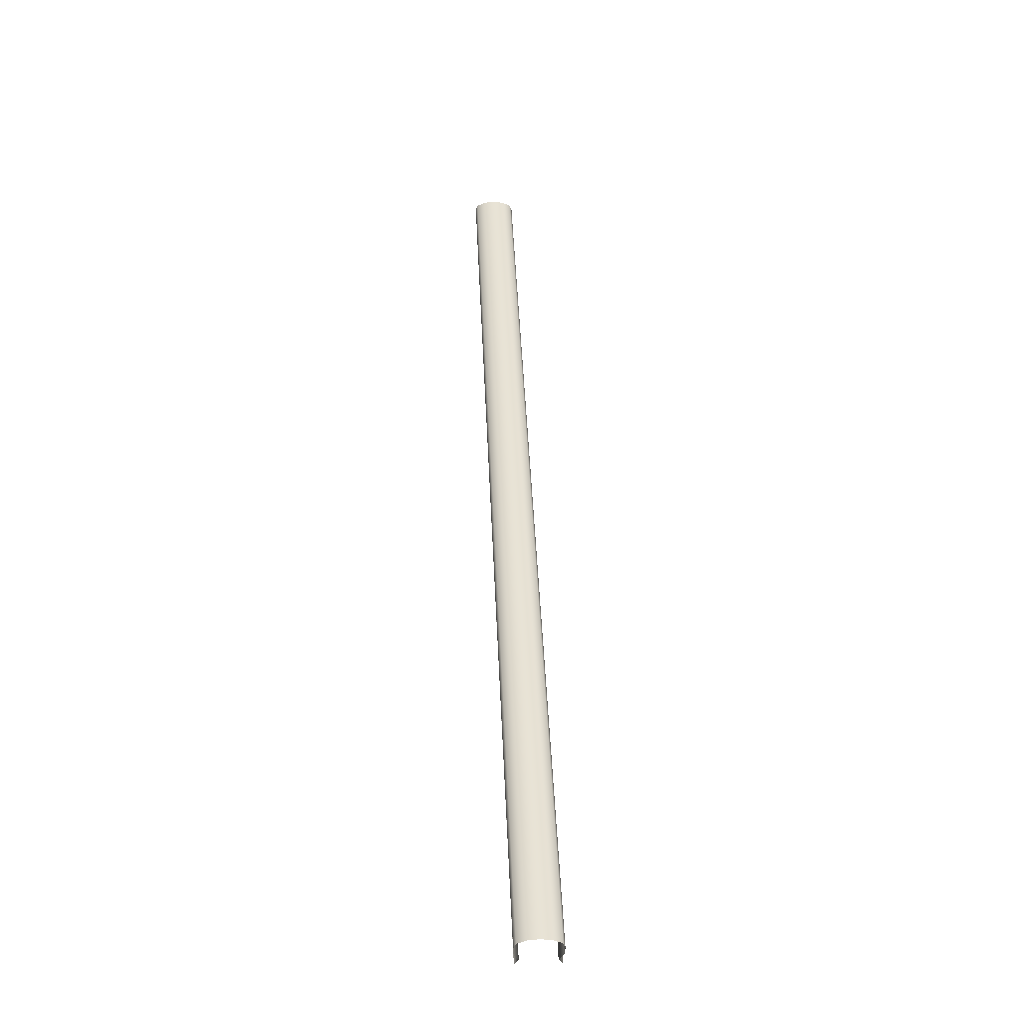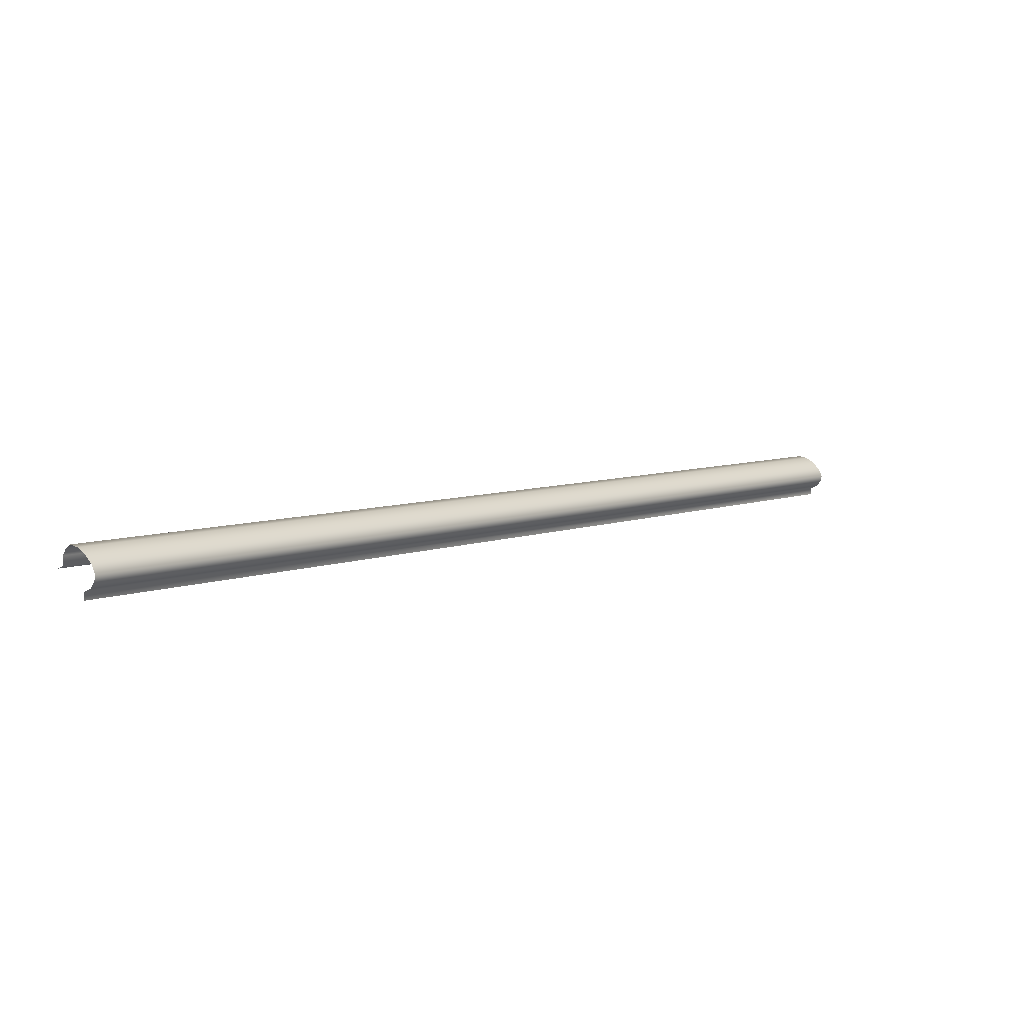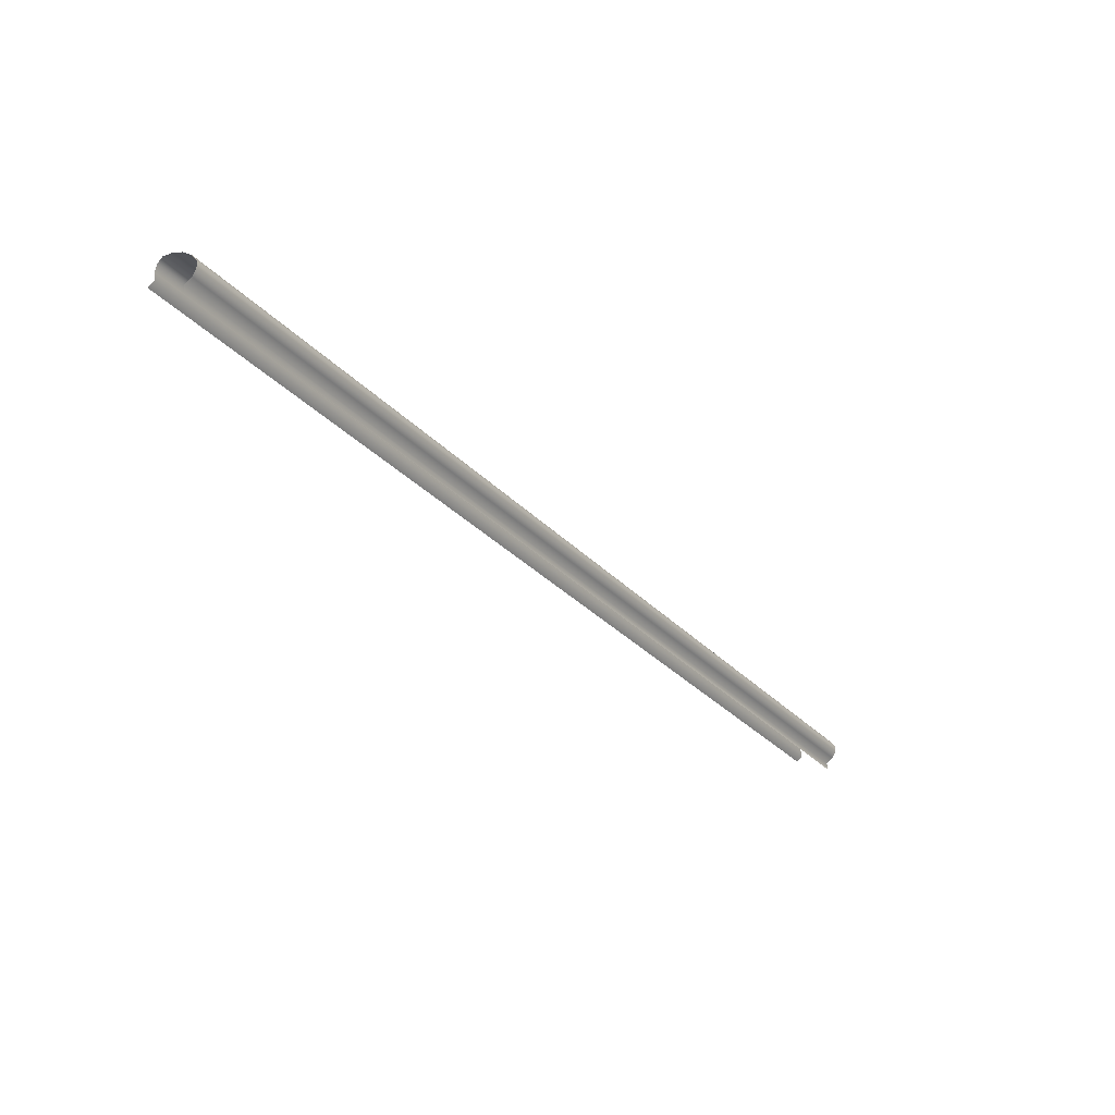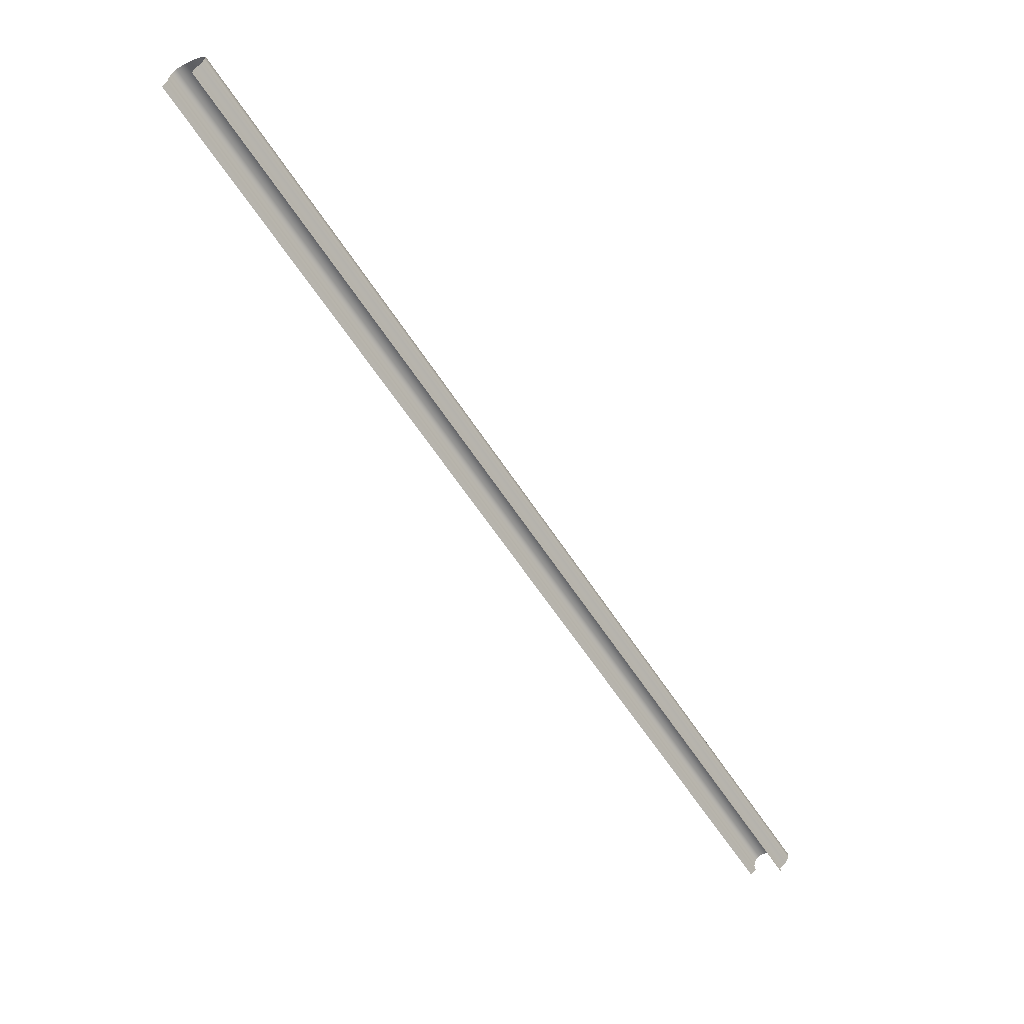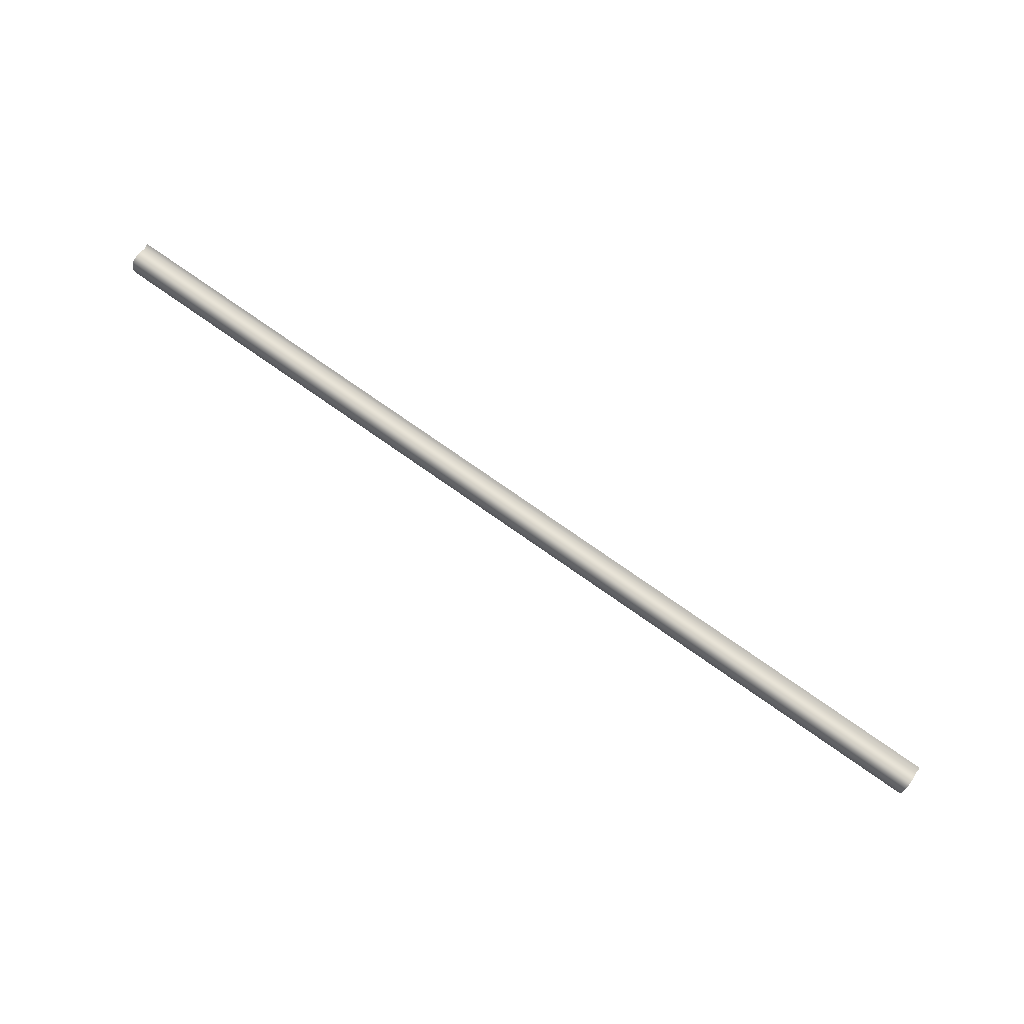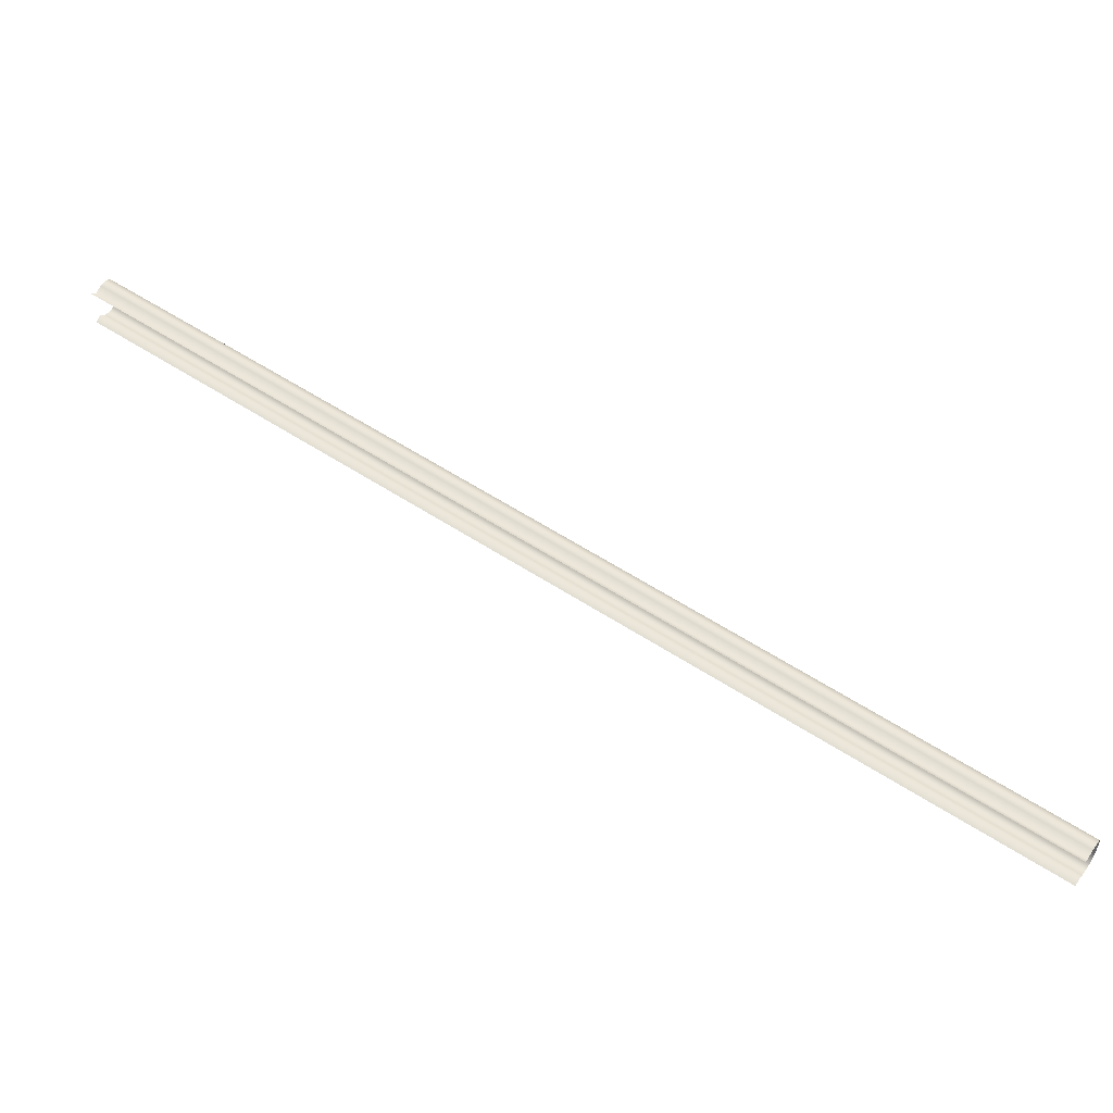
<metadata>
{"format":"obj","ext":"obj","renderer":"f3d","projection":"perspective","resolution":1024,"background":"white","views":[{"elev":5.7,"azim":87.2,"up":"+Y"},{"elev":54.3,"azim":-38.8,"up":"+Y"},{"elev":14.9,"azim":-50.8,"up":"+Y"},{"elev":-14.9,"azim":-50.1,"up":"+Y"},{"elev":76.2,"azim":-179.8,"up":"+Z"},{"elev":-37.8,"azim":-2.0,"up":"+Y"}]}
</metadata>
<code>
v -1.625 4.91 -3.185
v -1.63 4.901 -3.164
v 0.5247 3.404 -3.164
v -1.623 4.912 -3.21
v 0.5303 3.412 -3.185
v -1.639 4.889 -3.26
v -1.63 4.902 -3.255
v 0.5247 3.404 -3.255
v -1.658 4.861 -3.171
v -1.667 4.849 -3.161
v 0.488 3.351 -3.161
v 0.5163 3.392 -3.159
v -1.639 4.889 -3.159
v -1.648 4.875 -3.16
v -1.625 4.91 -3.234
v 0.5322 3.415 -3.21
v 0.5063 3.378 -3.16
v -1.667 4.849 -3.258
v -1.659 4.861 -3.248
v 0.4964 3.363 -3.248
v 0.5163 3.392 -3.26
v 0.5063 3.378 -3.259
v -1.648 4.875 -3.259
v 0.4964 3.363 -3.171
v 0.5303 3.412 -3.234
v 0.488 3.351 -3.258
f 1 2 3
f 4 1 5
f 6 7 8
f 9 10 11
f 12 13 14
f 15 4 16
f 17 14 9
f 8 7 15
f 2 13 12
f 18 19 20
f 6 21 22
f 23 22 20
f 5 1 3
f 16 4 5
f 21 6 8
f 24 9 11
f 17 12 14
f 25 15 16
f 24 17 9
f 25 8 15
f 3 2 12
f 26 18 20
f 23 6 22
f 19 23 20

</code>
